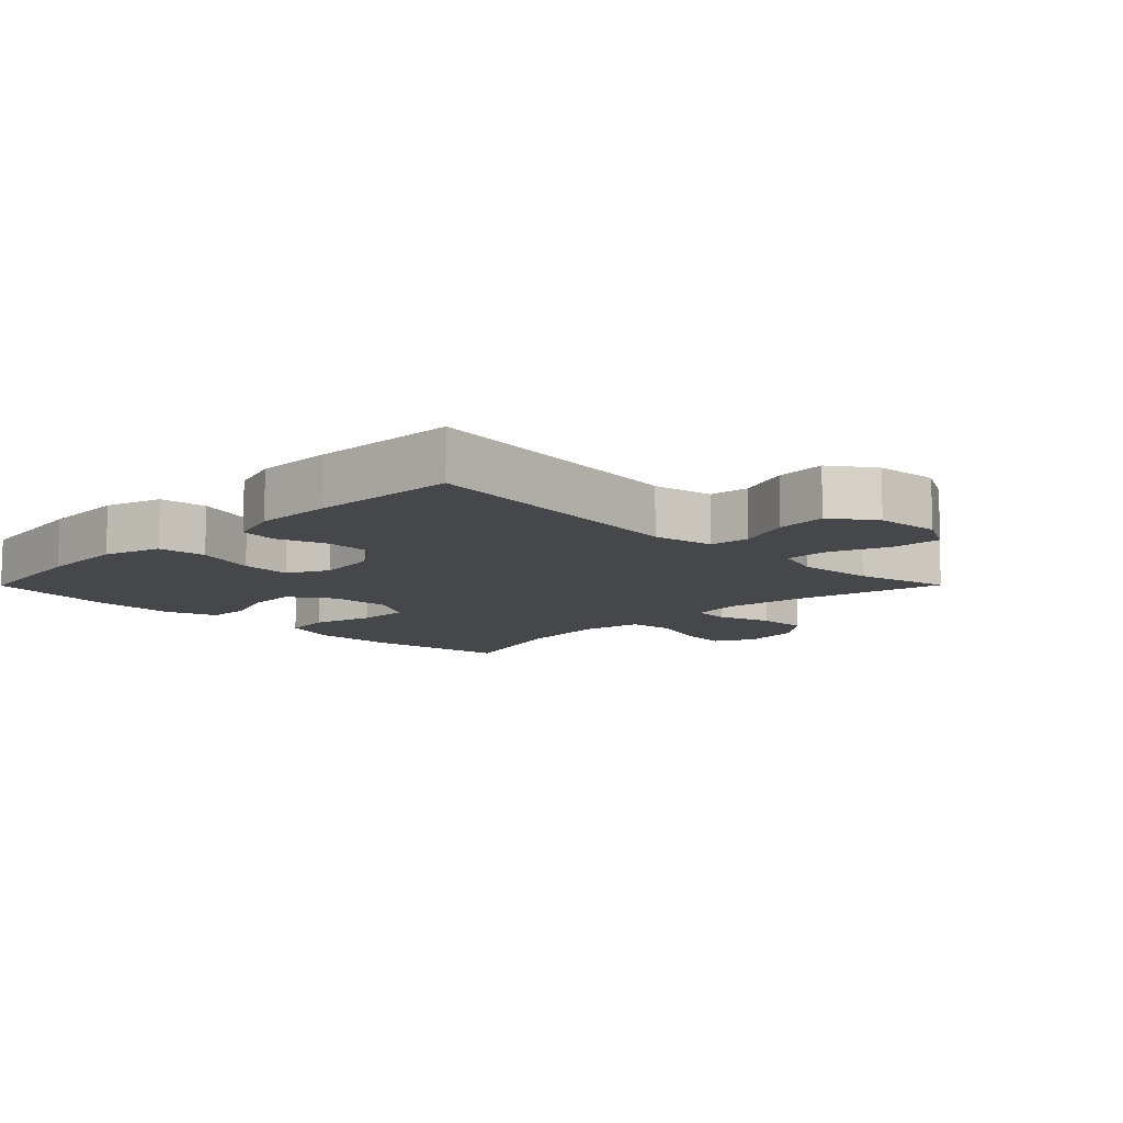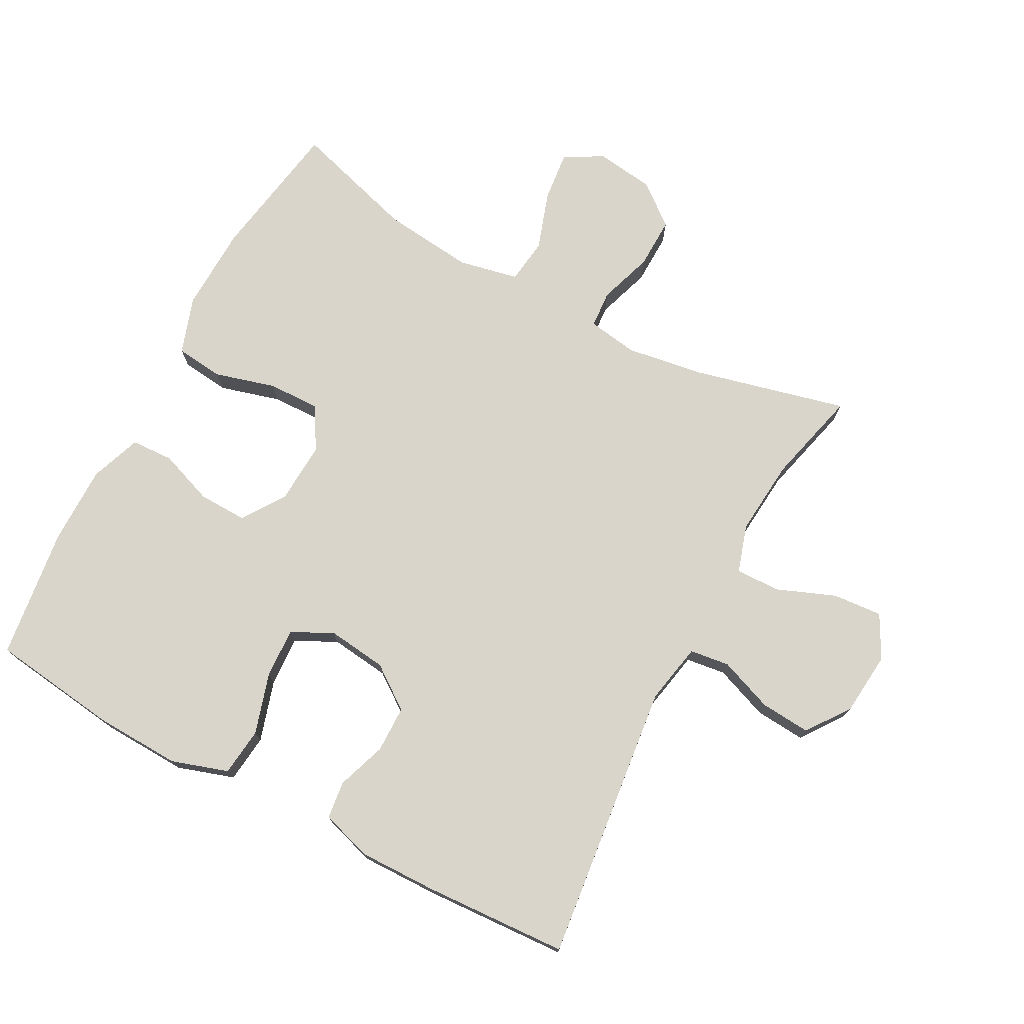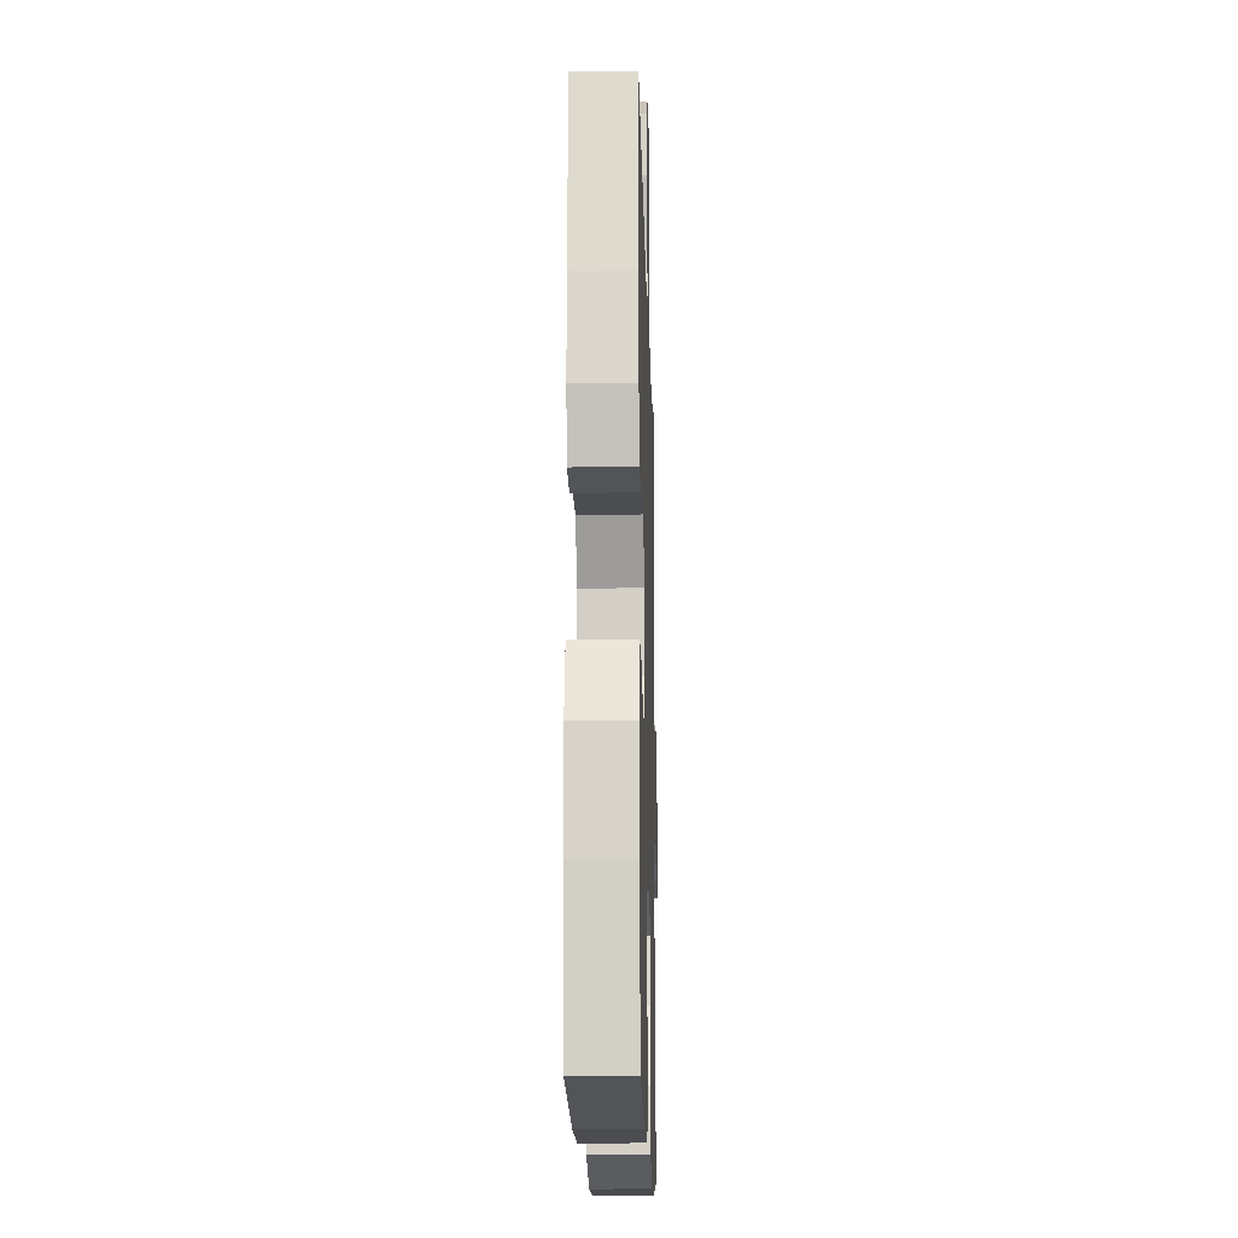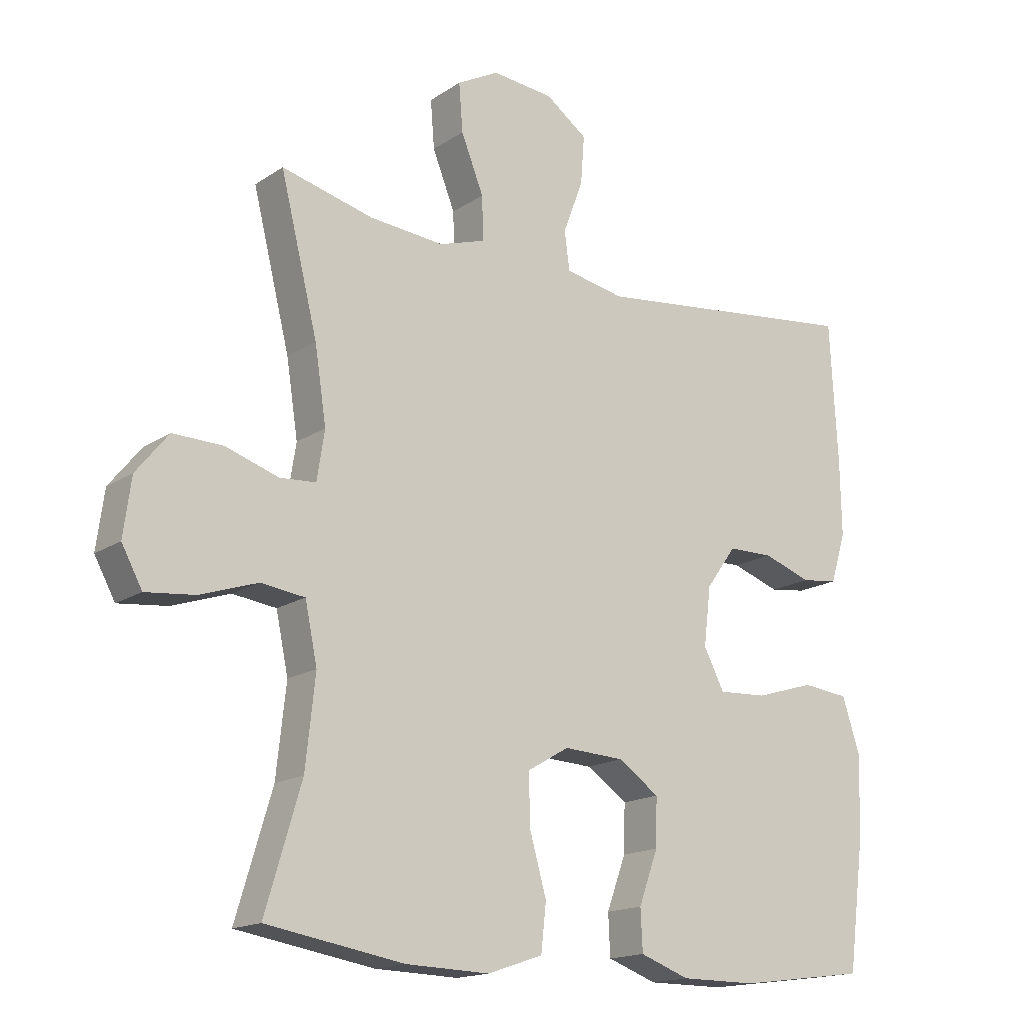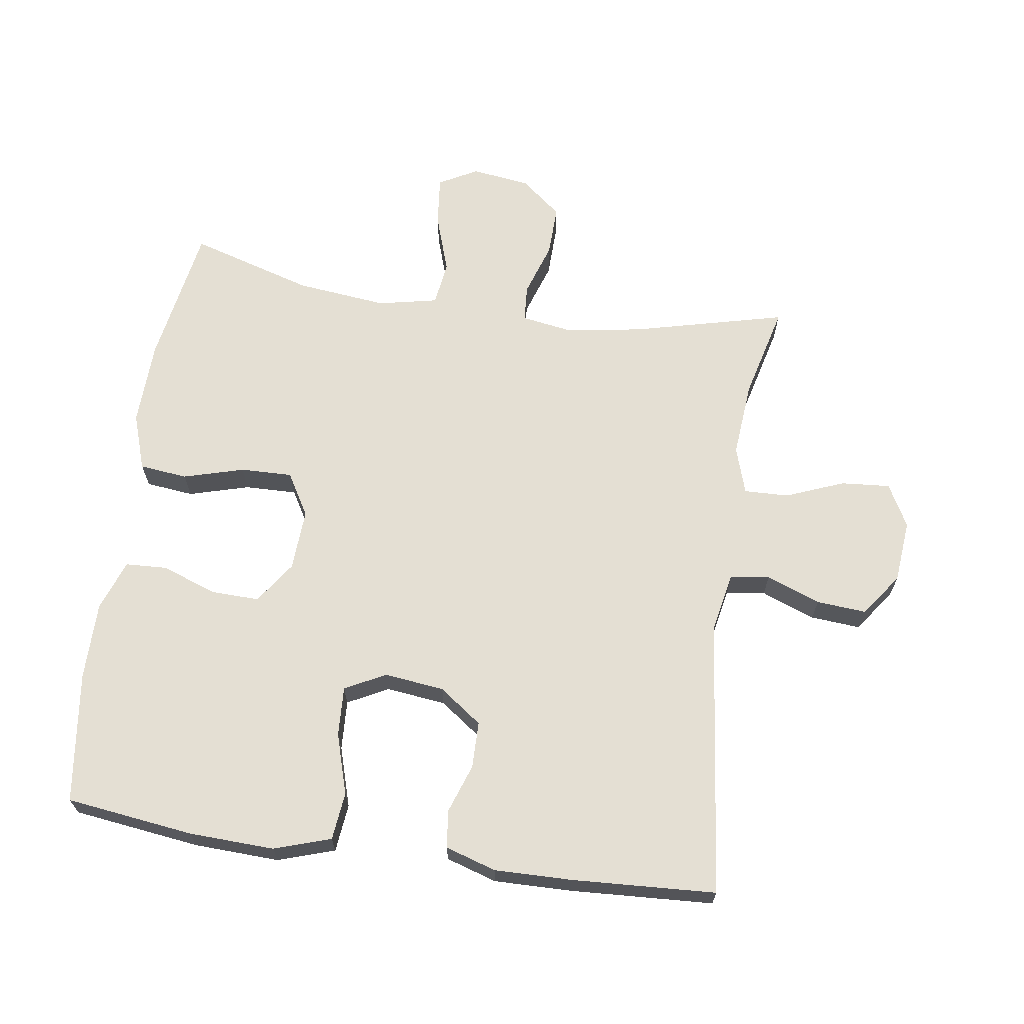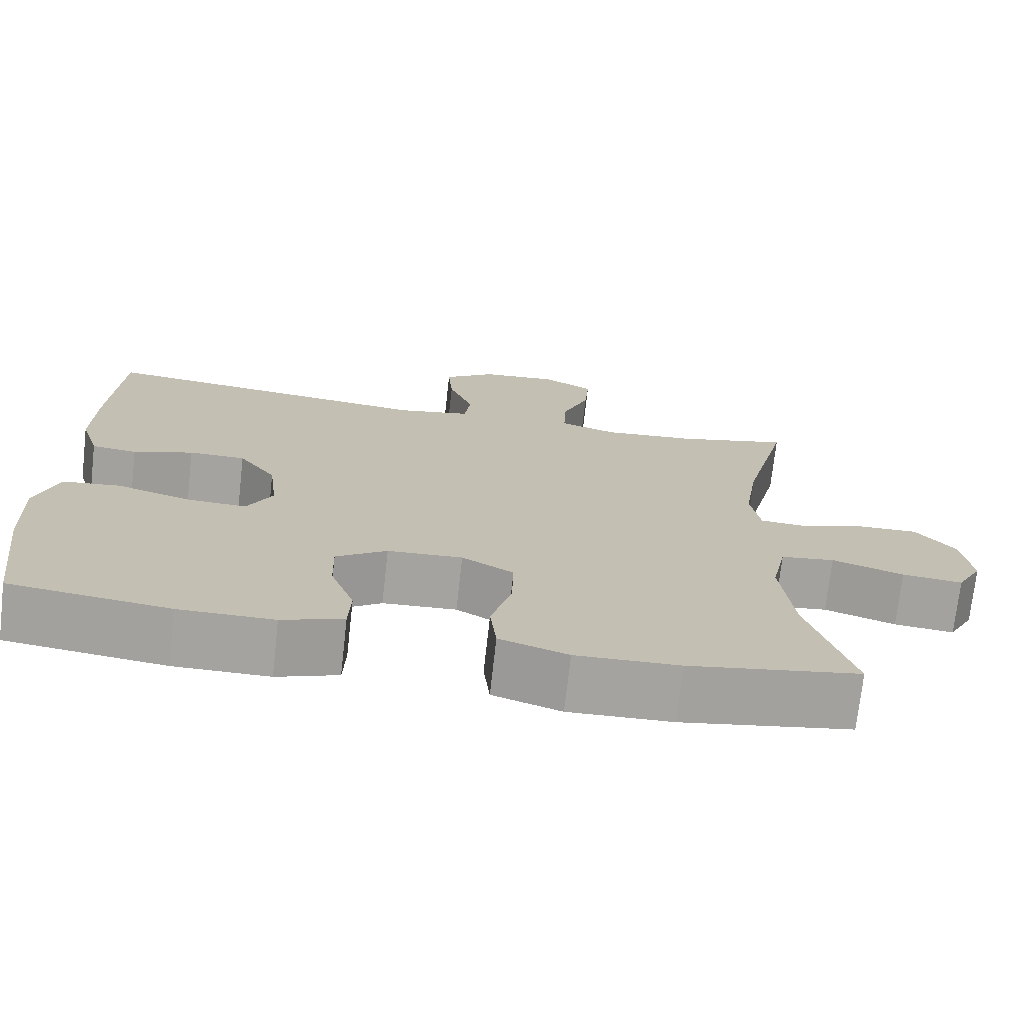
<metadata>
{"format":"obj","ext":"obj","renderer":"f3d","projection":"perspective","resolution":1024,"background":"white","views":[{"elev":-10.6,"azim":-44.8,"up":"+Y"},{"elev":74.7,"azim":-61.9,"up":"+Y"},{"elev":-16.1,"azim":-88.5,"up":"+Z"},{"elev":-16.3,"azim":143.1,"up":"+Z"},{"elev":66.4,"azim":-81.7,"up":"+Y"},{"elev":-72.8,"azim":-6.4,"up":"+Z"}]}
</metadata>
<code>
v 0.5 0.07 -0.5
v 0.286 0.07 -0.536
v 0.156 0.07 -0.54
v 0.07 0.07 -0.511
v 0.062 0.07 -0.438
v 0.088 0.07 -0.346
v 0.09 0.07 -0.267
v 0.025 0.07 -0.229
v -0.069 0.07 -0.234
v -0.133 0.07 -0.278
v -0.131 0.07 -0.352
v -0.101 0.07 -0.434
v -0.104 0.07 -0.498
v -0.181 0.07 -0.526
v -0.3 0.07 -0.526
v -0.5 0.07 -0.5
v -0.525 0.07 -0.306
v -0.53 0.07 -0.176
v -0.502 0.07 -0.09
v -0.429 0.07 -0.082
v -0.337 0.07 -0.11
v -0.261 0.07 -0.114
v -0.229 0.07 -0.052
v -0.24 0.07 0.039
v -0.287 0.07 0.104
v -0.358 0.07 0.105
v -0.433 0.07 0.079
v -0.49 0.07 0.086
v -0.514 0.07 0.163
v -0.512 0.07 0.281
v -0.5 0.07 0.5
v -0.077 0.07 0.451
v 0.015 0.07 0.469
v 0.023 0.07 0.529
v -0.008 0.07 0.611
v -0.014 0.07 0.687
v 0.051 0.07 0.734
v 0.147 0.07 0.743
v 0.212 0.07 0.708
v 0.206 0.07 0.633
v 0.171 0.07 0.545
v 0.169 0.07 0.477
v 0.241 0.07 0.454
v 0.357 0.07 0.464
v 0.5 0.07 0.5
v 0.442 0.07 0.266
v 0.424 0.07 0.149
v 0.436 0.07 0.073
v 0.492 0.07 0.069
v 0.574 0.07 0.096
v 0.652 0.07 0.098
v 0.702 0.07 0.036
v 0.714 0.07 -0.053
v 0.682 0.07 -0.112
v 0.606 0.07 -0.104
v 0.516 0.07 -0.074
v 0.448 0.07 -0.083
v 0.429 0.07 -0.174
v 0.444 0.07 -0.312
v 0.5 0 -0.5
v 0.286 0 -0.536
v 0.156 0 -0.54
v 0.07 0 -0.511
v 0.062 0 -0.438
v 0.088 0 -0.346
v 0.09 0 -0.267
v 0.025 0 -0.229
v -0.069 0 -0.234
v -0.133 0 -0.278
v -0.131 0 -0.352
v -0.101 0 -0.434
v -0.104 0 -0.498
v -0.181 0 -0.526
v -0.3 0 -0.526
v -0.5 0 -0.5
v -0.525 0 -0.306
v -0.53 0 -0.176
v -0.502 0 -0.09
v -0.429 0 -0.082
v -0.337 0 -0.11
v -0.261 0 -0.114
v -0.229 0 -0.052
v -0.24 0 0.039
v -0.287 0 0.104
v -0.358 0 0.105
v -0.433 0 0.079
v -0.49 0 0.086
v -0.514 0 0.163
v -0.512 0 0.281
v -0.5 0 0.5
v -0.077 0 0.451
v 0.015 0 0.469
v 0.023 0 0.529
v -0.008 0 0.611
v -0.014 0 0.687
v 0.051 0 0.734
v 0.147 0 0.743
v 0.212 0 0.708
v 0.206 0 0.633
v 0.171 0 0.545
v 0.169 0 0.477
v 0.241 0 0.454
v 0.357 0 0.464
v 0.5 0 0.5
v 0.442 0 0.266
v 0.424 0 0.149
v 0.436 0 0.073
v 0.492 0 0.069
v 0.574 0 0.096
v 0.652 0 0.098
v 0.702 0 0.036
v 0.714 0 -0.053
v 0.682 0 -0.112
v 0.606 0 -0.104
v 0.516 0 -0.074
v 0.448 0 -0.083
v 0.429 0 -0.174
v 0.444 0 -0.312
f 54 55 56
f 53 54 56
f 52 53 56
f 51 52 56
f 50 51 56
f 49 50 56
f 48 49 56 57
f 47 48 57 58
f 44 45 46
f 43 44 46 47
f 42 43 47 58
f 39 40 41
f 38 39 41
f 37 38 41
f 36 37 41
f 35 36 41
f 34 35 41
f 33 34 41 42
f 42 58 59
f 33 42 59
f 32 33 59
f 30 31 32
f 29 30 32
f 28 29 32
f 27 28 32
f 26 27 32
f 19 20 21
f 18 19 21
f 17 18 21
f 16 17 21
f 15 16 21
f 14 15 21
f 13 14 21
f 12 13 21
f 11 12 21
f 10 11 21 22
f 9 10 22 23
f 4 5 6
f 3 4 6
f 2 3 6
f 1 2 6
f 59 1 6
f 59 6 7
f 32 59 7 8
f 25 26 32
f 24 25 32 8
f 8 9 23 24
f 115 114 113
f 115 113 112
f 115 112 111
f 115 111 110
f 115 110 109
f 115 109 108
f 116 115 108 107
f 117 116 107 106
f 105 104 103
f 106 105 103 102
f 117 106 102 101
f 100 99 98
f 100 98 97
f 100 97 96
f 100 96 95
f 100 95 94
f 100 94 93
f 101 100 93 92
f 118 117 101
f 118 101 92
f 118 92 91
f 91 90 89
f 91 89 88
f 91 88 87
f 91 87 86
f 91 86 85
f 80 79 78
f 80 78 77
f 80 77 76
f 80 76 75
f 80 75 74
f 80 74 73
f 80 73 72
f 80 72 71
f 80 71 70
f 81 80 70 69
f 82 81 69 68
f 65 64 63
f 65 63 62
f 65 62 61
f 65 61 60
f 65 60 118
f 66 65 118
f 67 66 118 91
f 91 85 84
f 67 91 84 83
f 83 82 68 67
f 1 60 61 2
f 2 61 62 3
f 3 62 63 4
f 4 63 64 5
f 5 64 65 6
f 6 65 66 7
f 7 66 67 8
f 8 67 68 9
f 9 68 69 10
f 10 69 70 11
f 11 70 71 12
f 12 71 72 13
f 13 72 73 14
f 14 73 74 15
f 15 74 75 16
f 16 75 76 17
f 17 76 77 18
f 18 77 78 19
f 19 78 79 20
f 20 79 80 21
f 21 80 81 22
f 22 81 82 23
f 23 82 83 24
f 24 83 84 25
f 25 84 85 26
f 26 85 86 27
f 27 86 87 28
f 28 87 88 29
f 29 88 89 30
f 30 89 90 31
f 31 90 91 32
f 32 91 92 33
f 33 92 93 34
f 34 93 94 35
f 35 94 95 36
f 36 95 96 37
f 37 96 97 38
f 38 97 98 39
f 39 98 99 40
f 40 99 100 41
f 41 100 101 42
f 42 101 102 43
f 43 102 103 44
f 44 103 104 45
f 45 104 105 46
f 46 105 106 47
f 47 106 107 48
f 48 107 108 49
f 49 108 109 50
f 50 109 110 51
f 51 110 111 52
f 52 111 112 53
f 53 112 113 54
f 54 113 114 55
f 55 114 115 56
f 56 115 116 57
f 57 116 117 58
f 58 117 118 59
f 59 118 60 1

</code>
